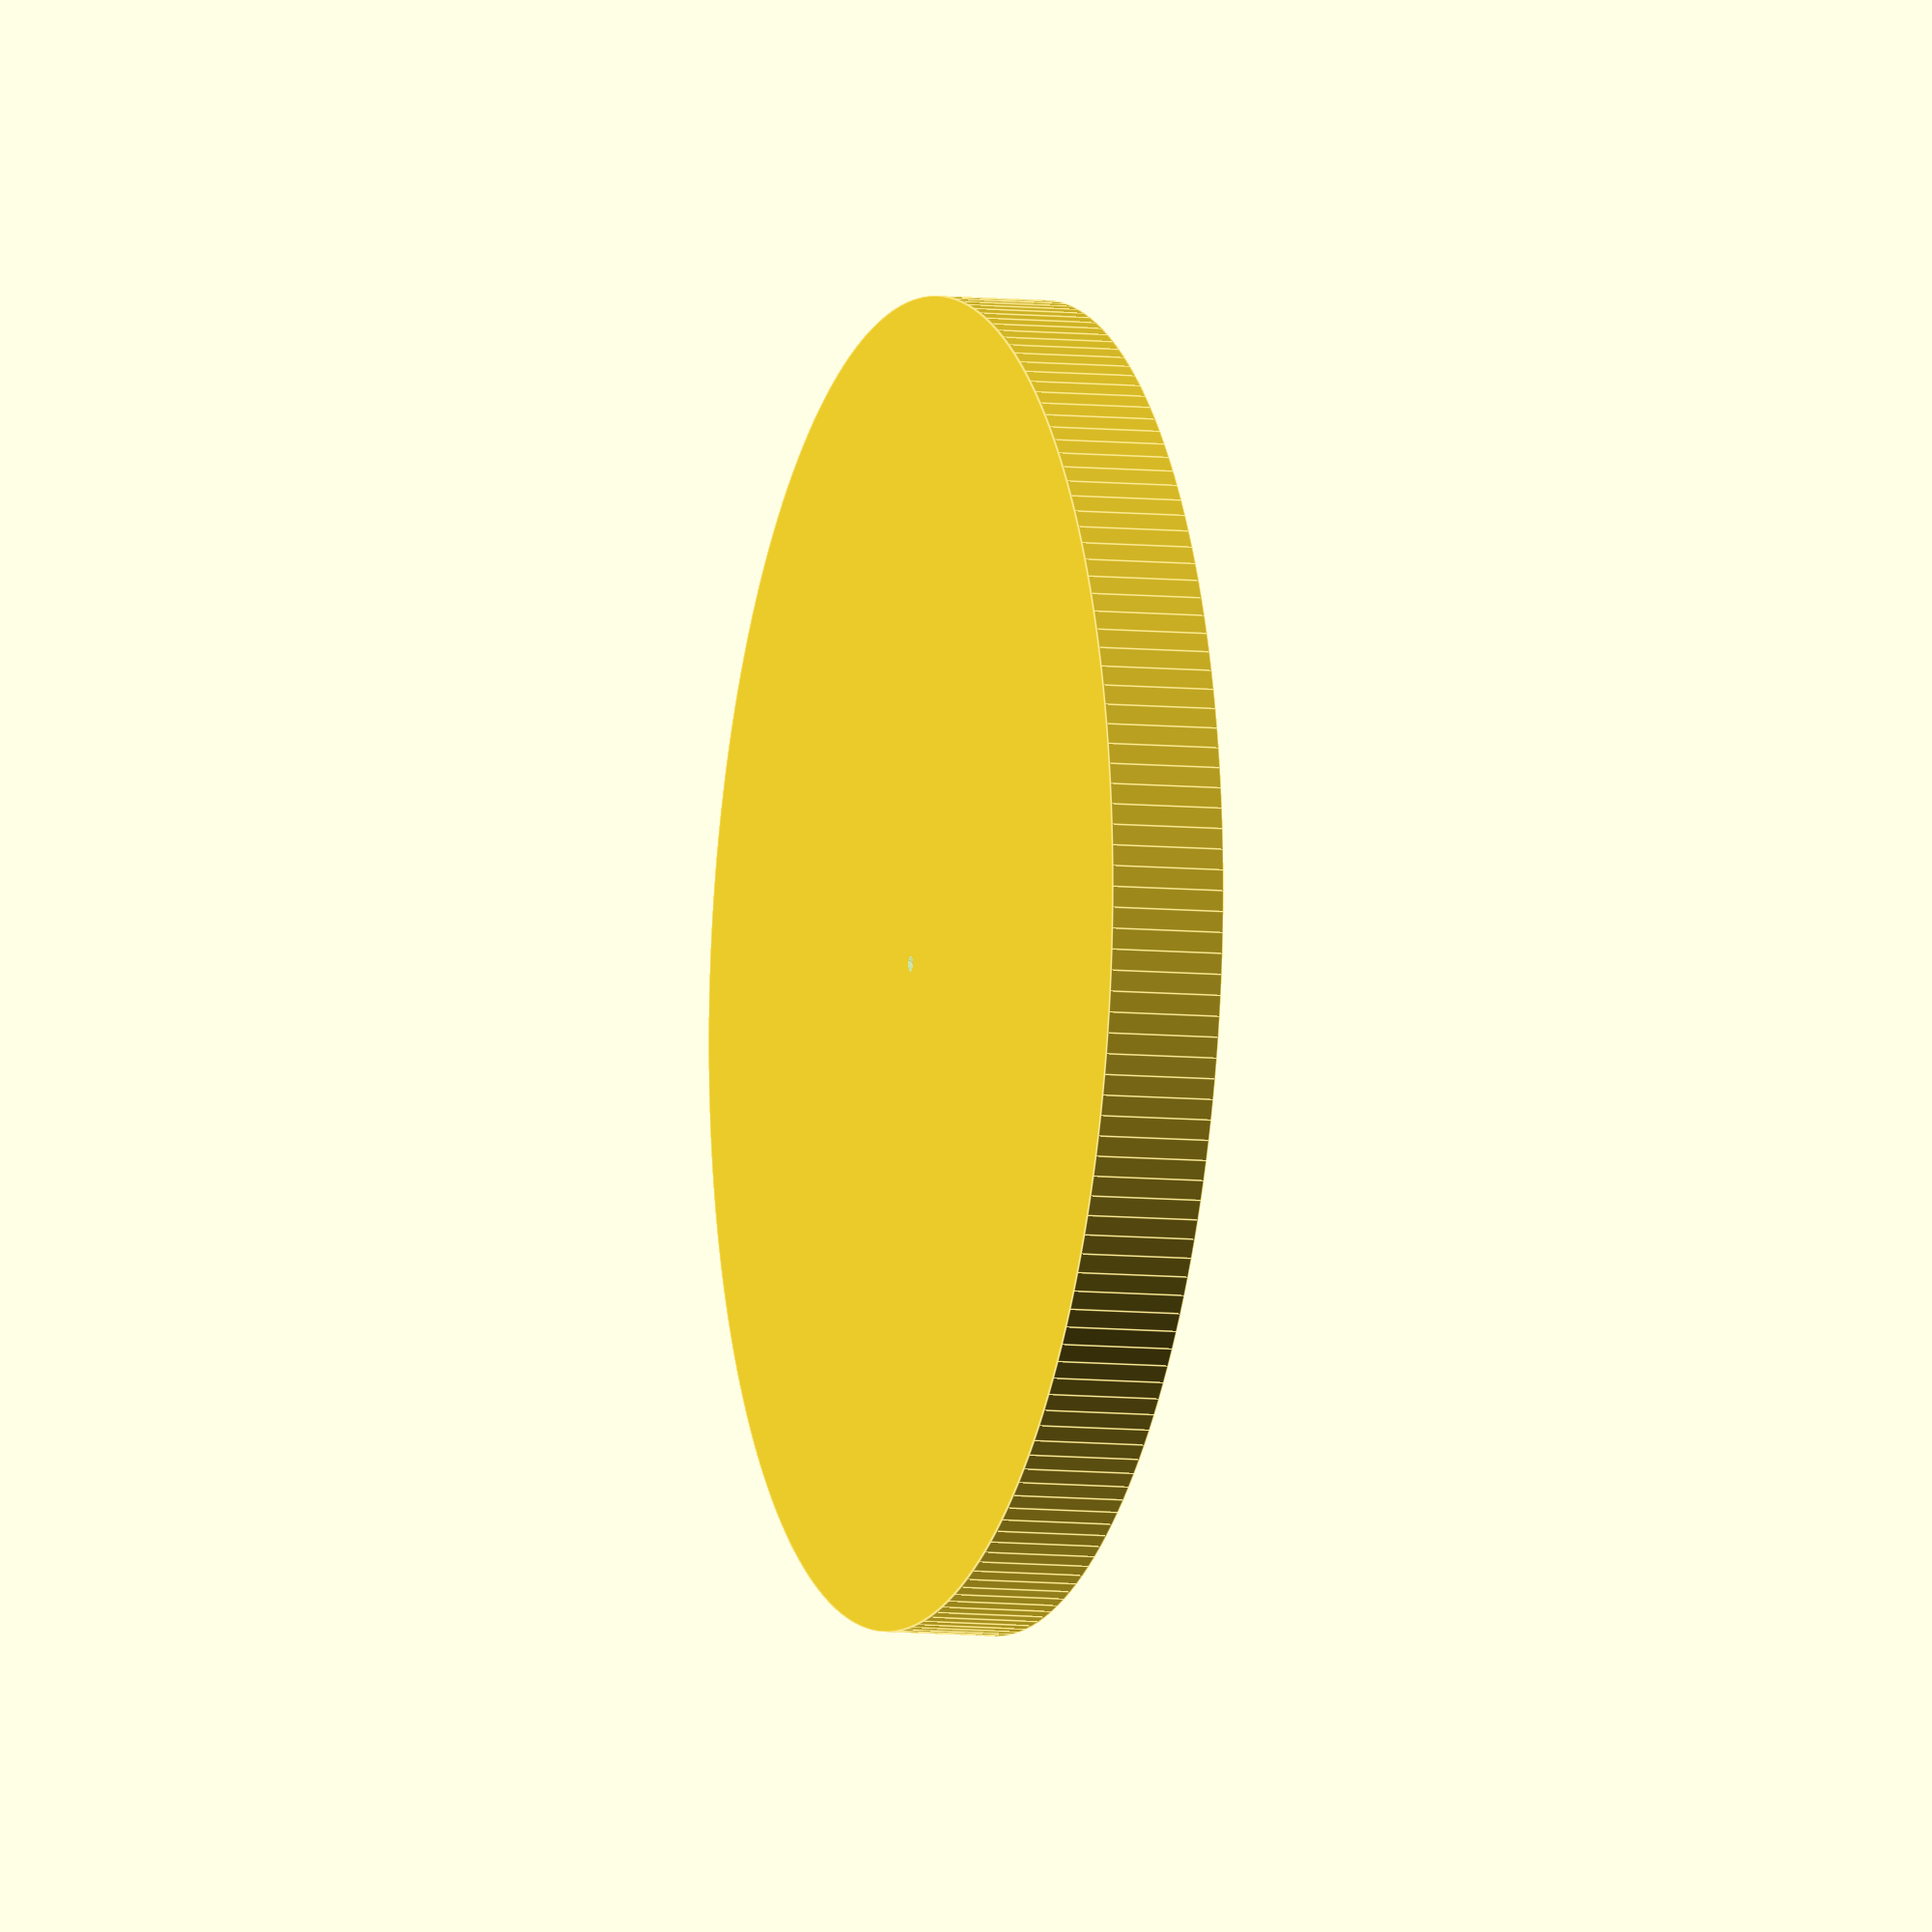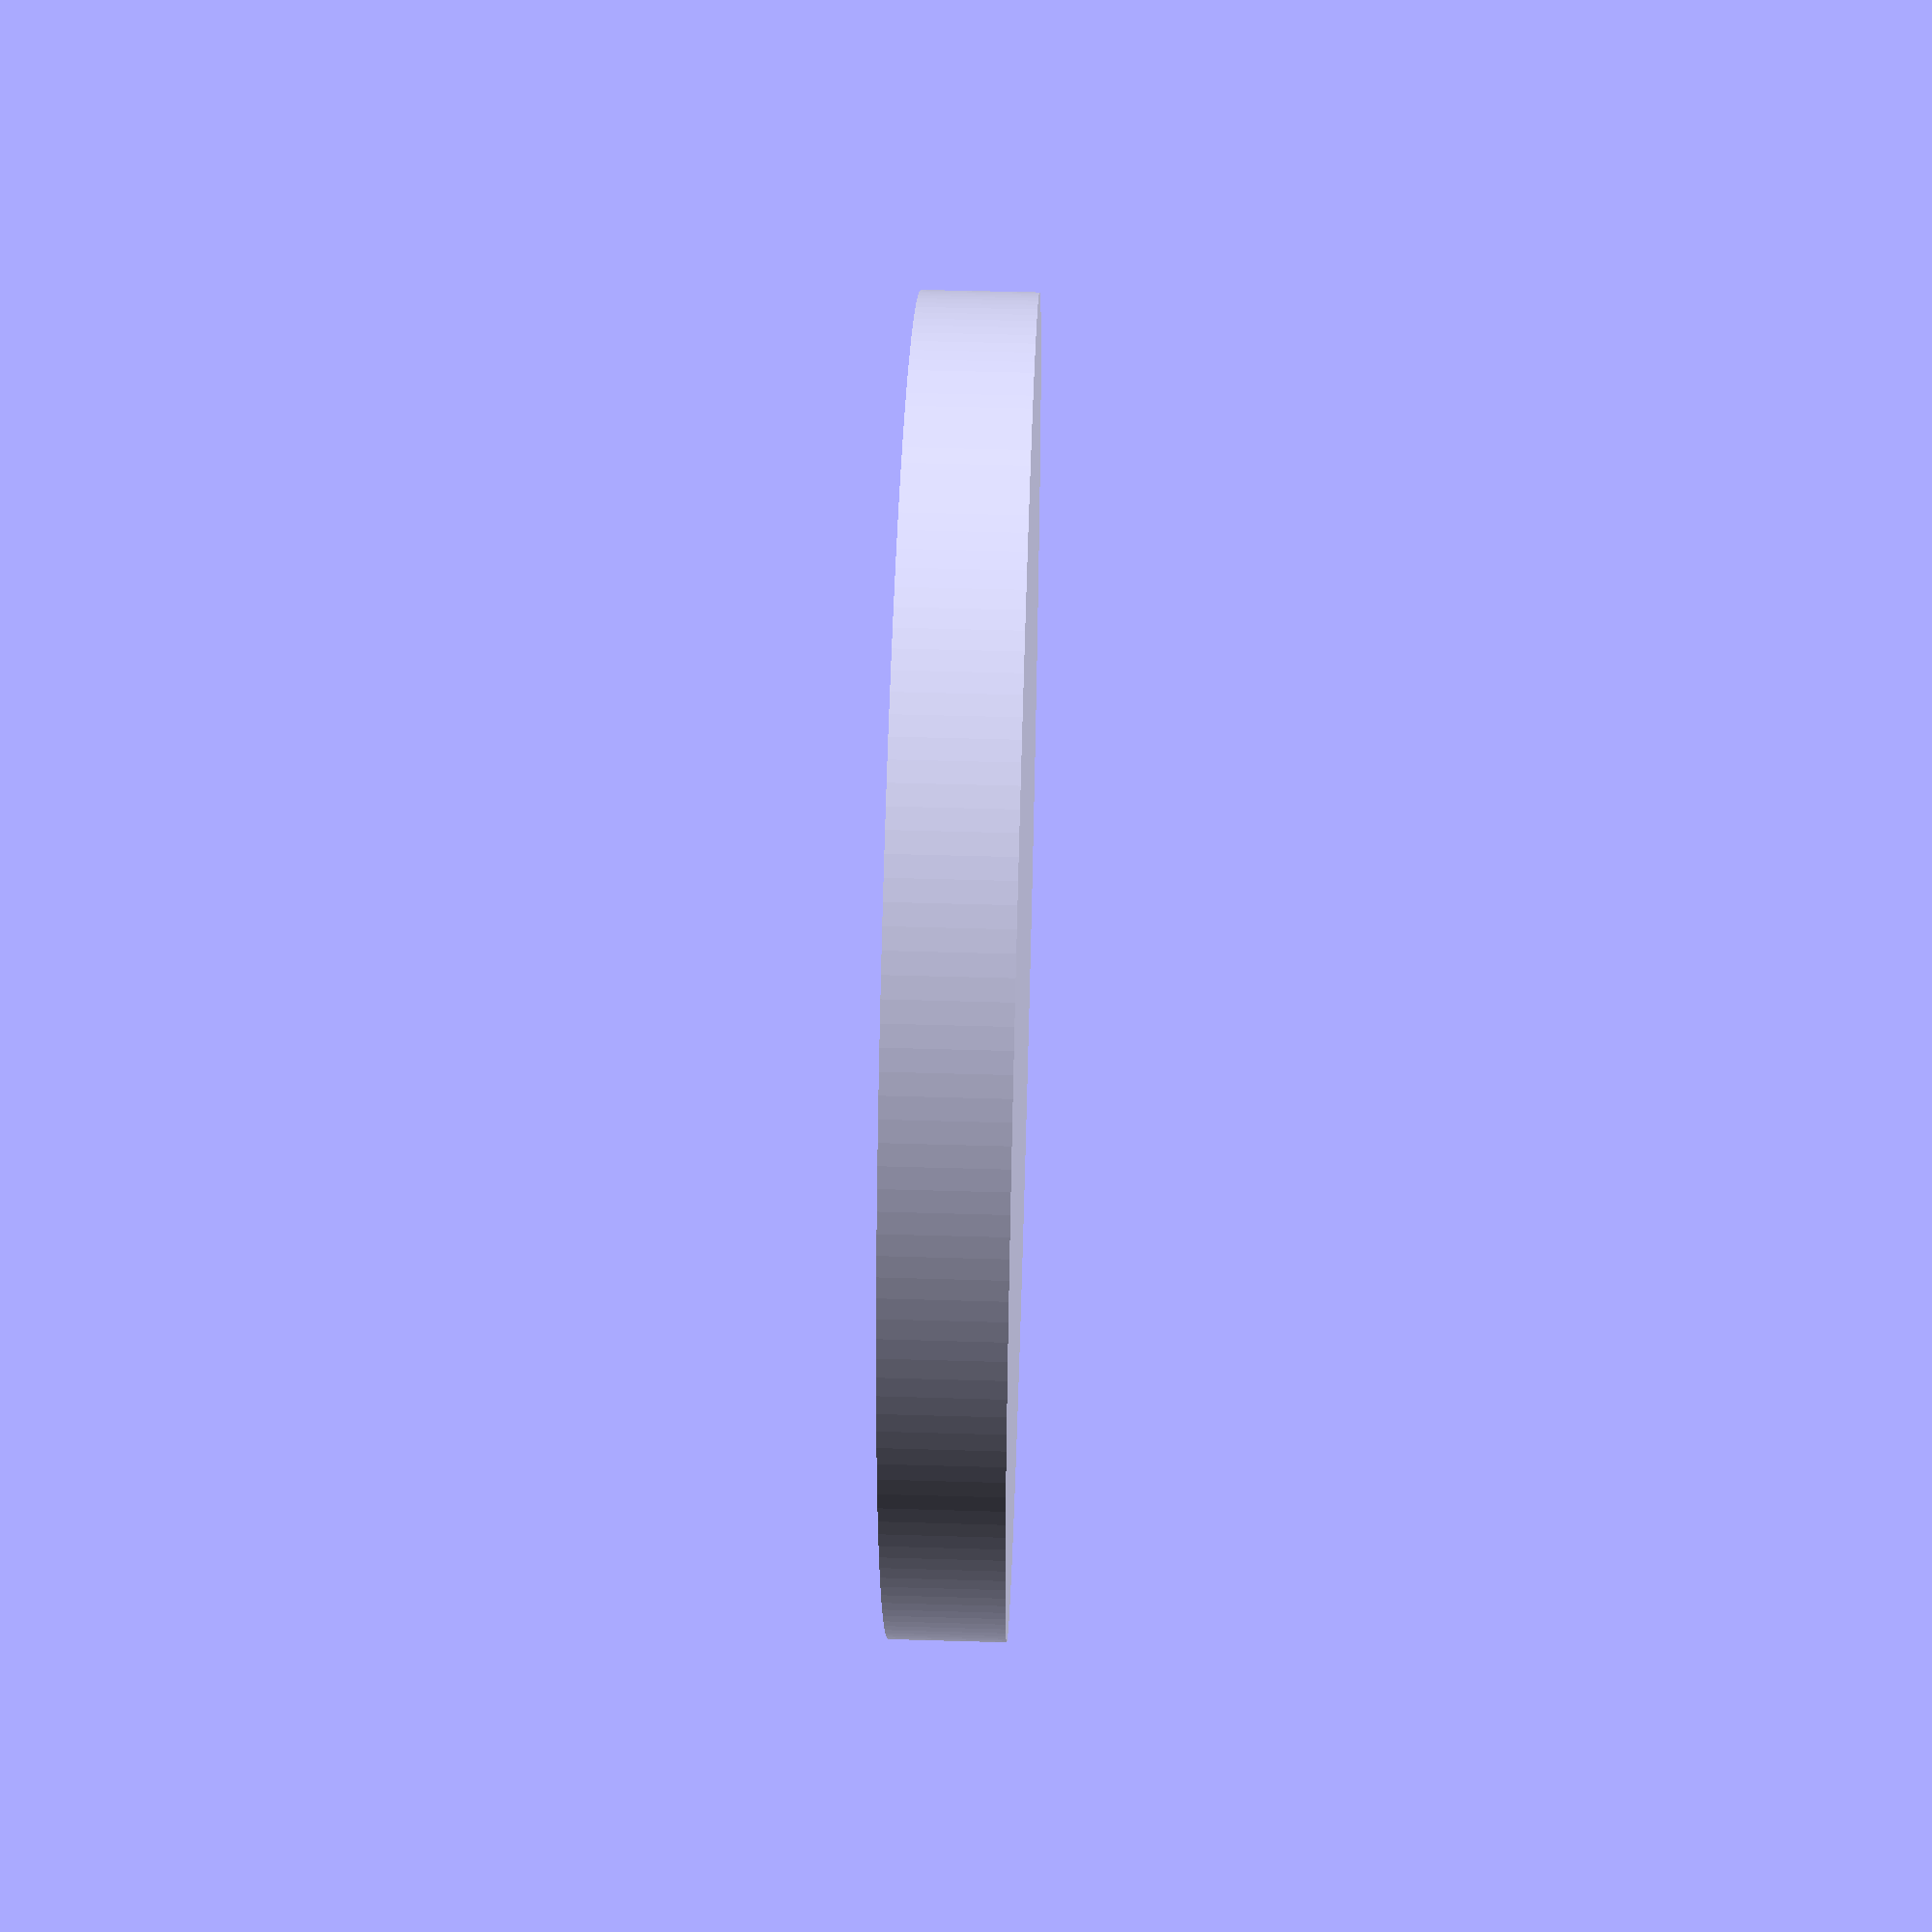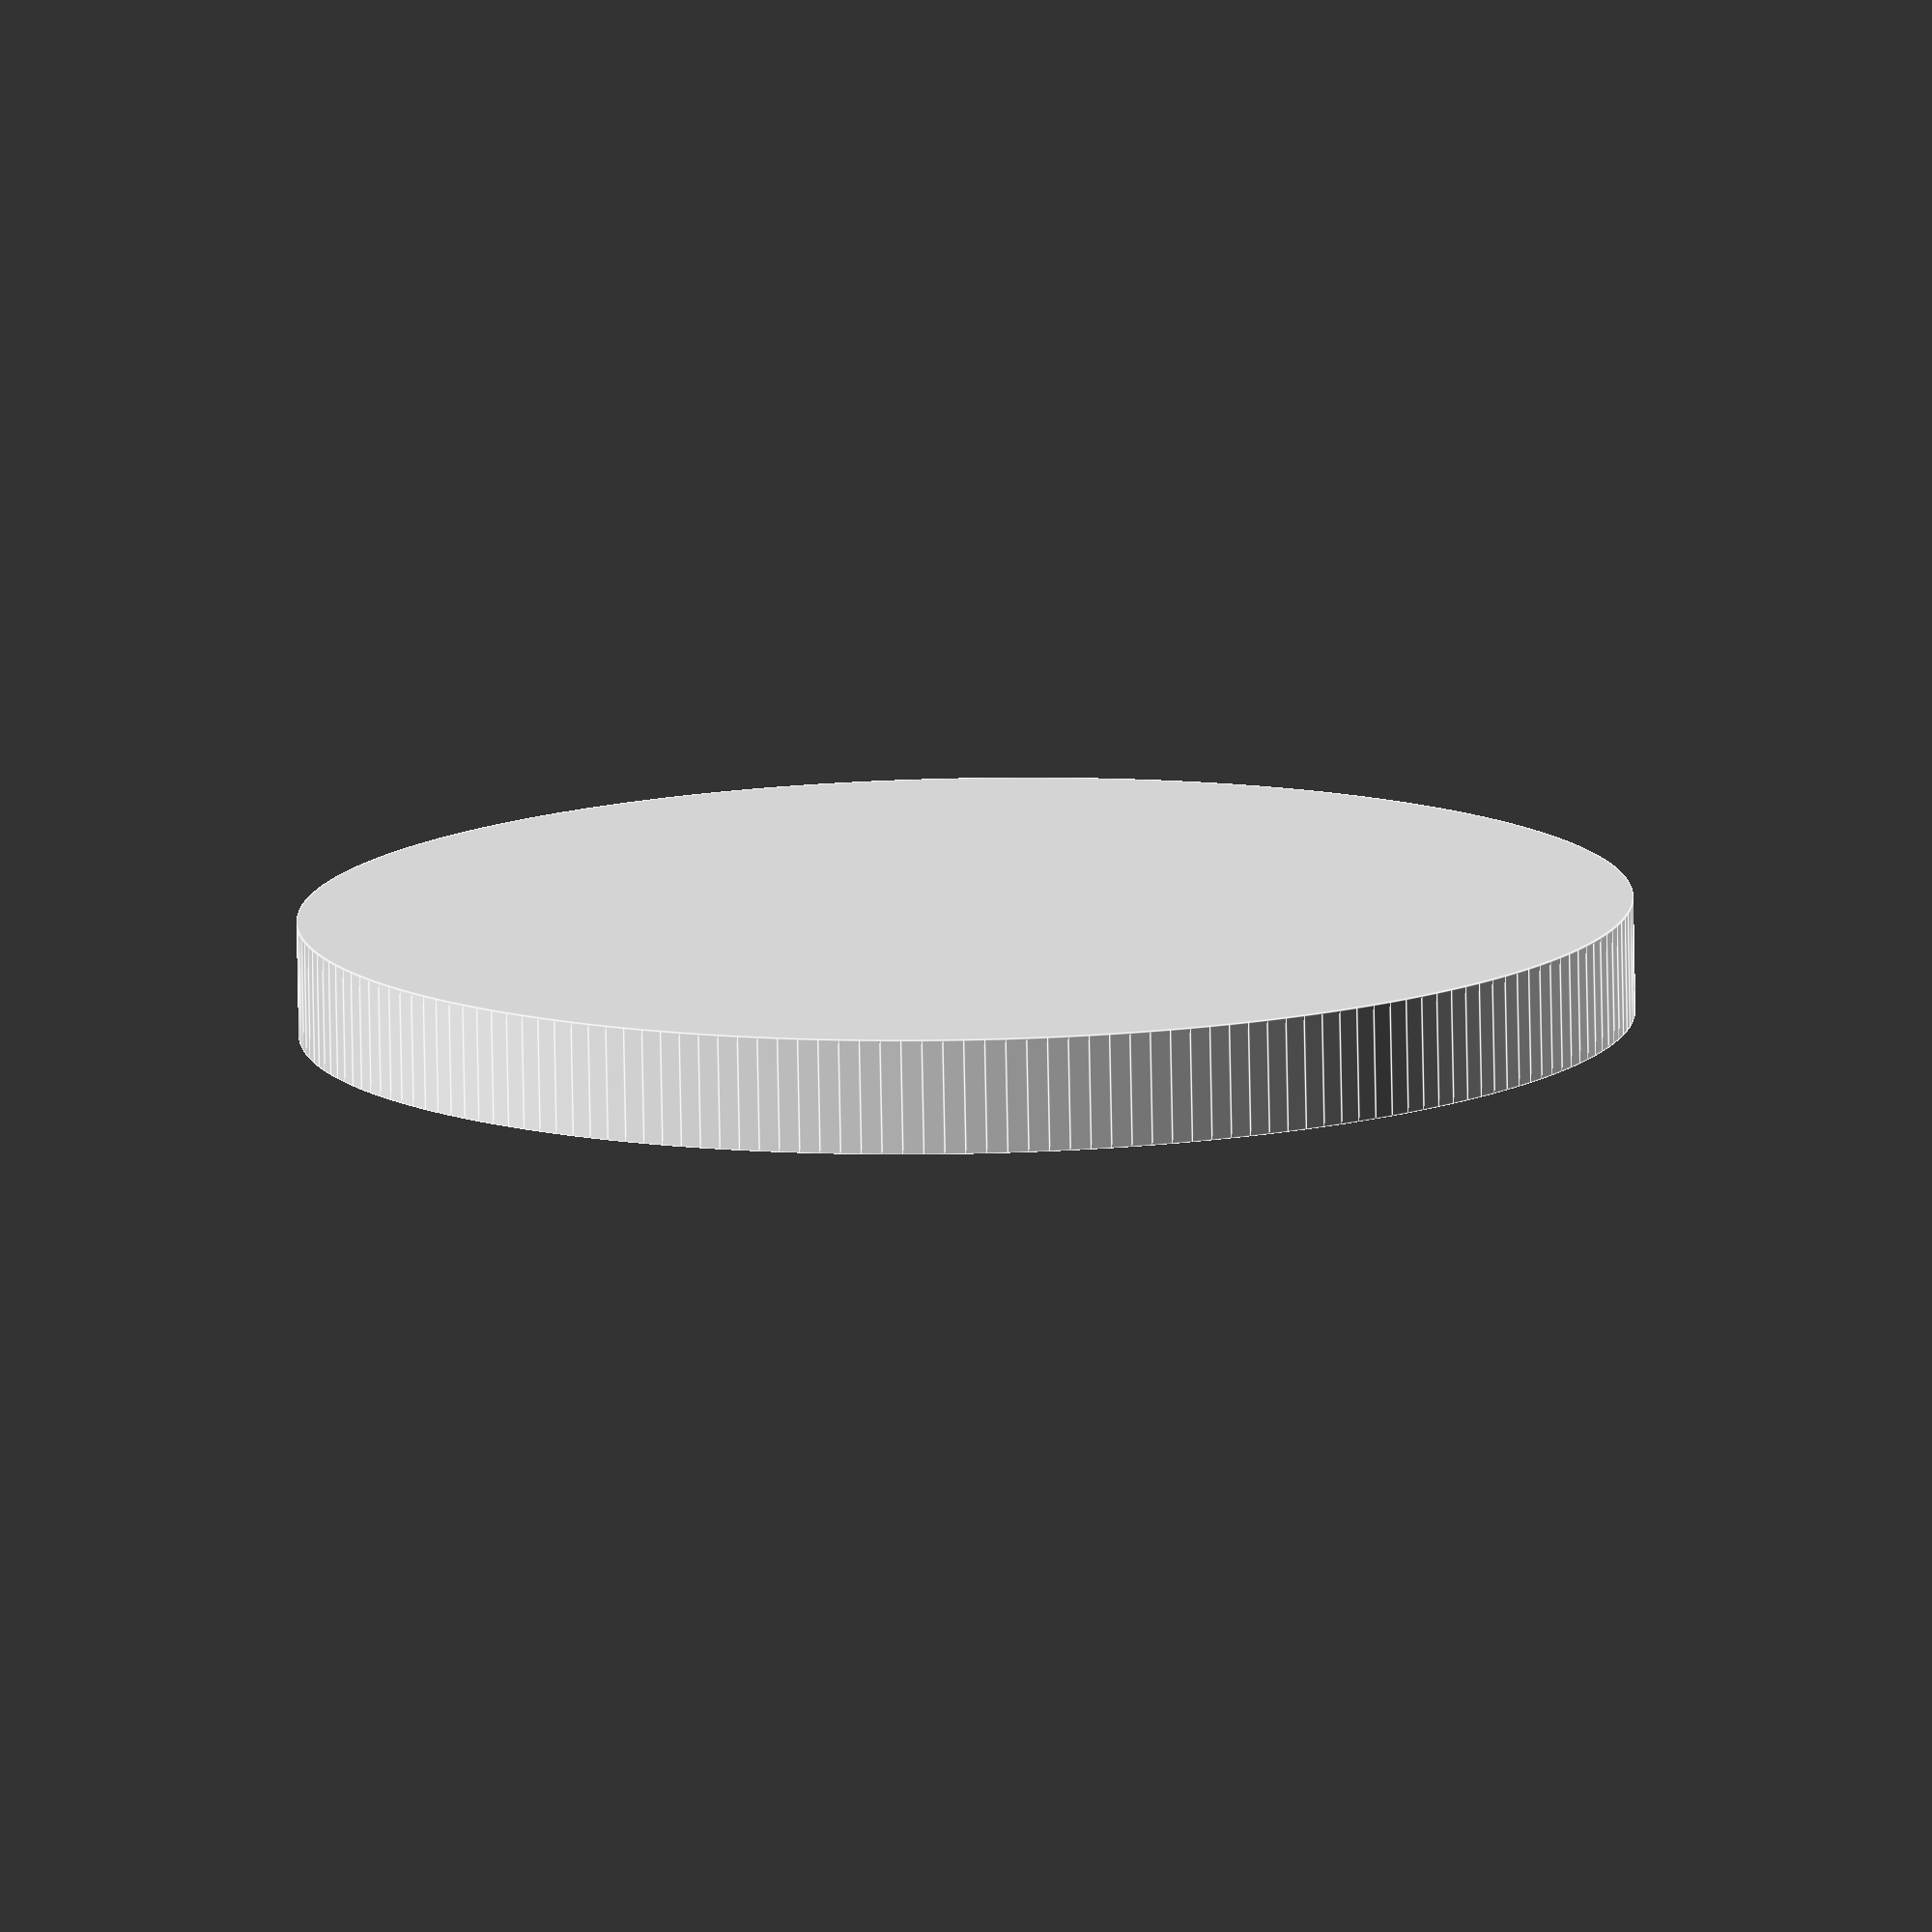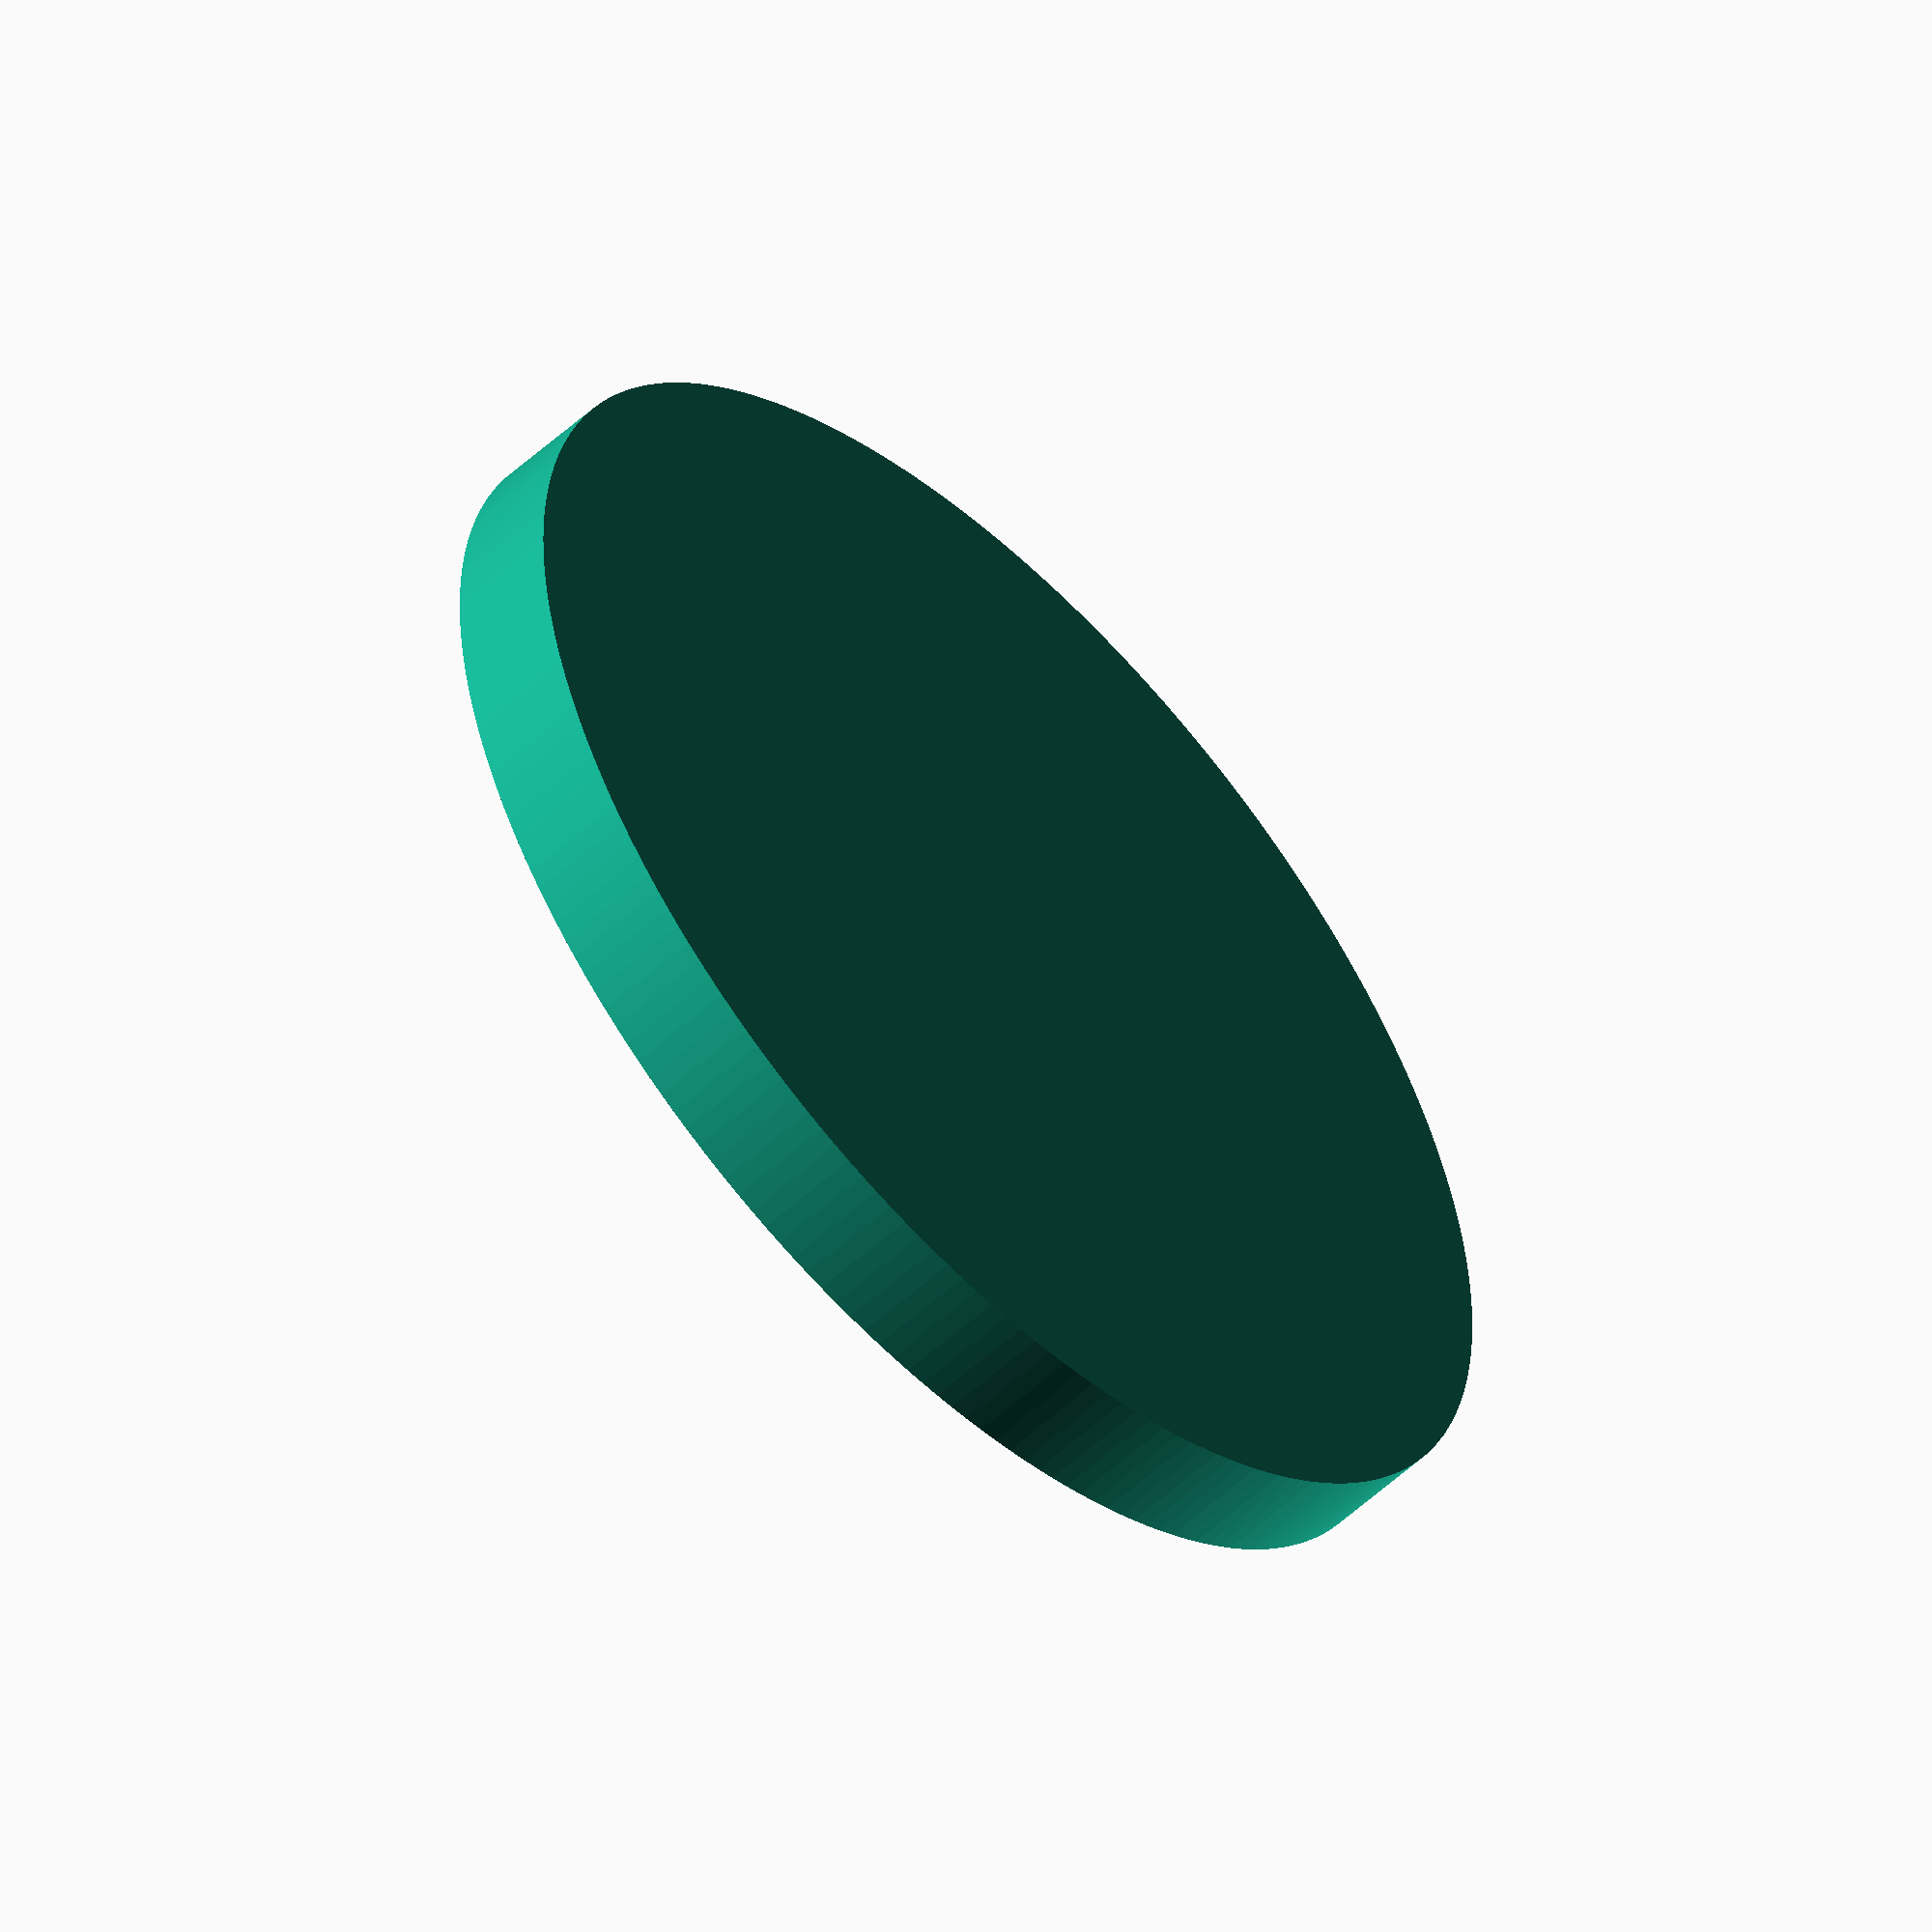
<openscad>
// cylinderplates for stirling engine (CNC)
// Sebastien C.
//


h=10;

difference(){
    cylinder(h, d=115, $fn=200);

    translate([0,0,h/2+1]) cylinder(h, d=1.3,center=true, $fn=100);

}
</openscad>
<views>
elev=187.2 azim=311.6 roll=107.6 proj=o view=edges
elev=312.6 azim=30.8 roll=91.9 proj=p view=solid
elev=258.7 azim=178.1 roll=358.9 proj=o view=edges
elev=234.8 azim=314.8 roll=46.0 proj=o view=wireframe
</views>
